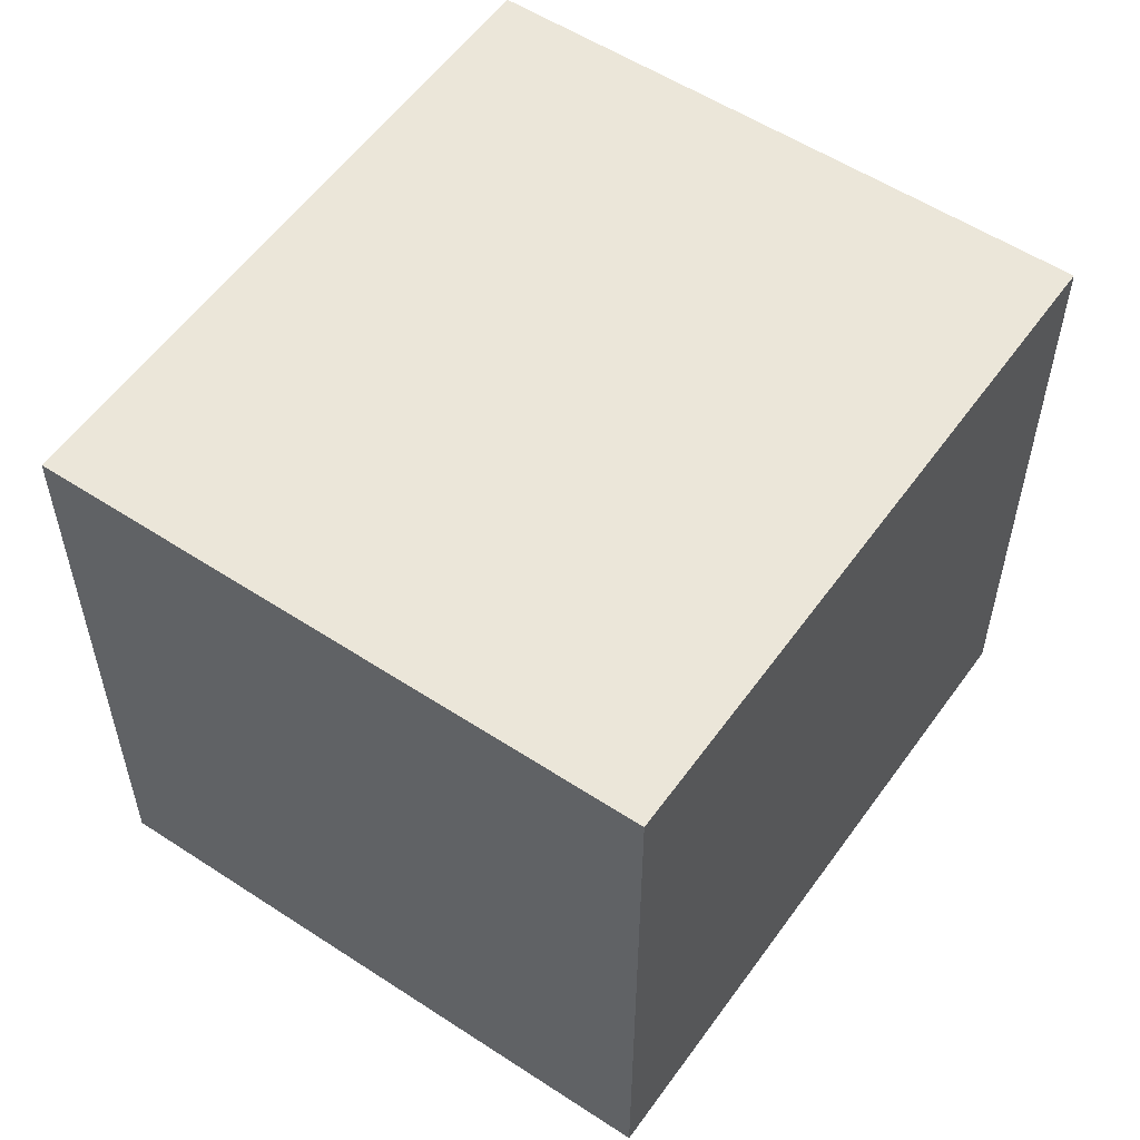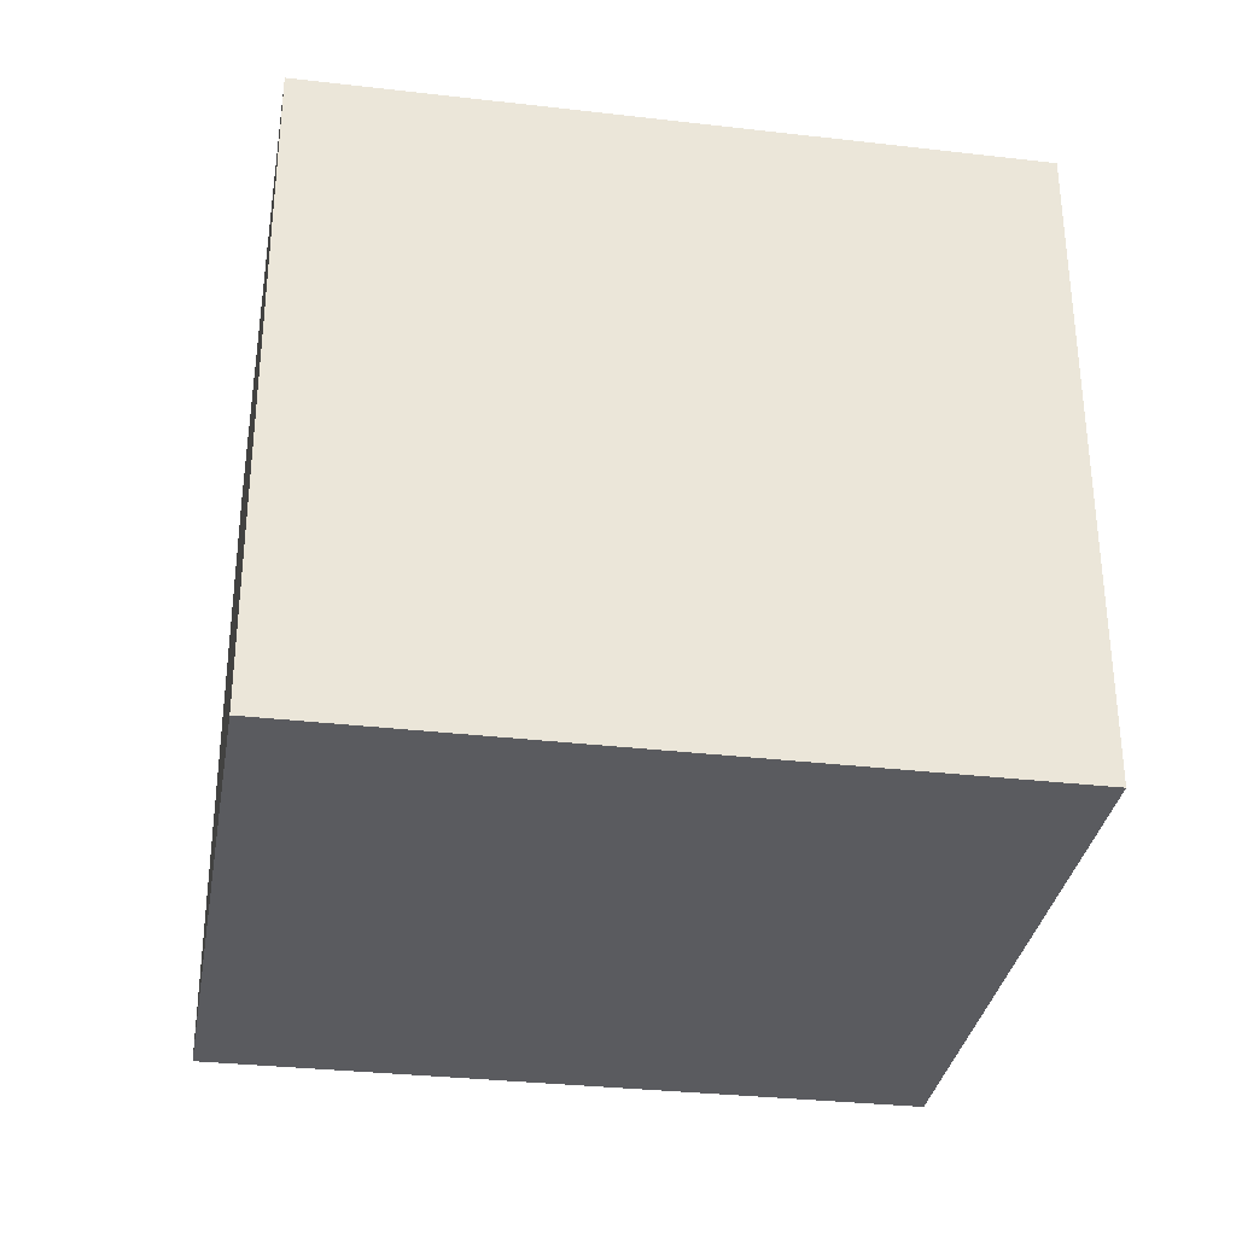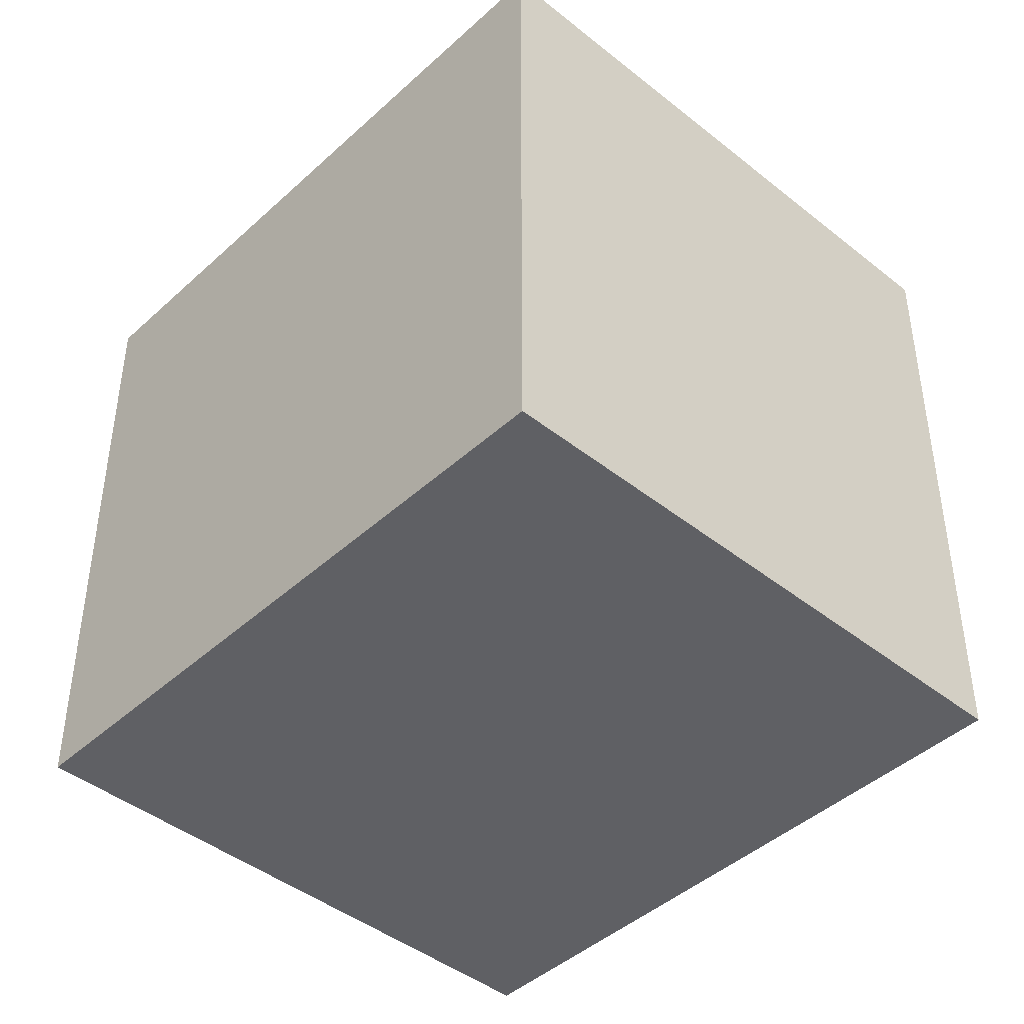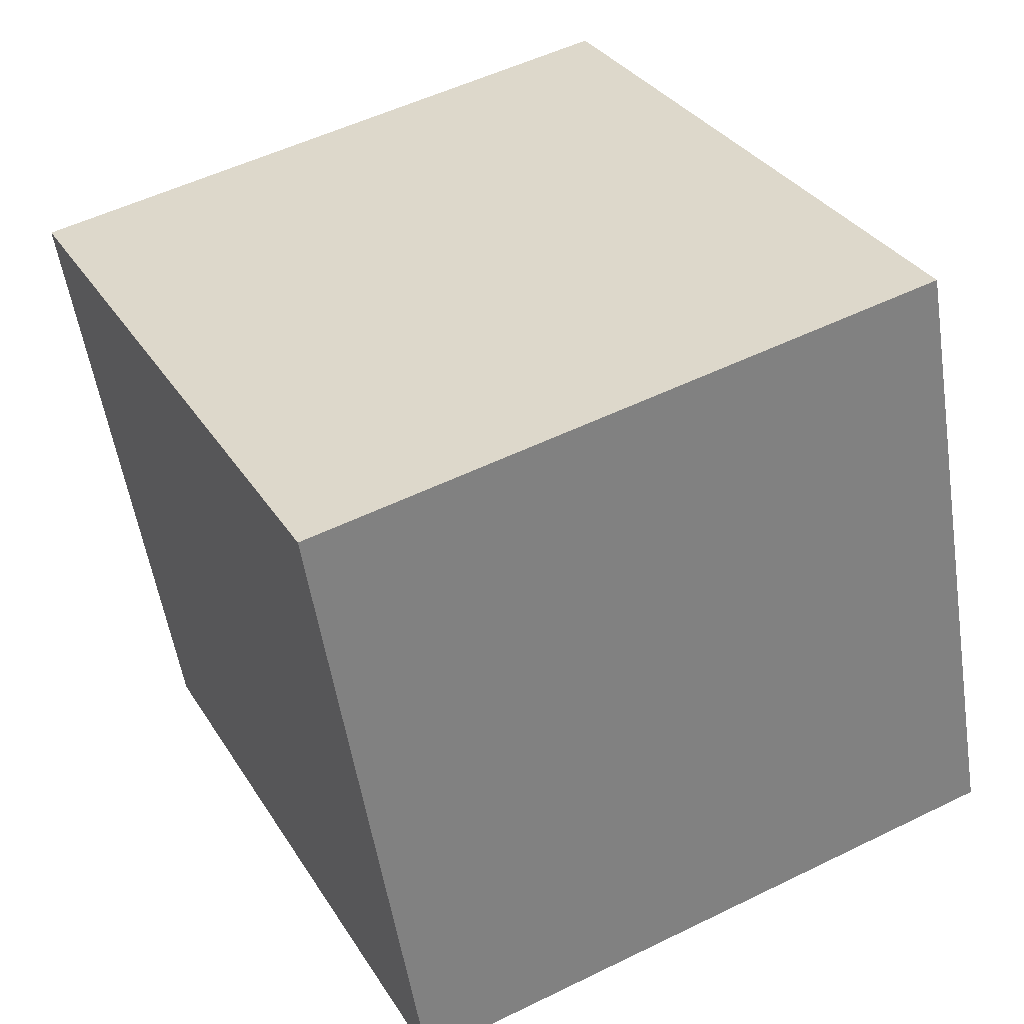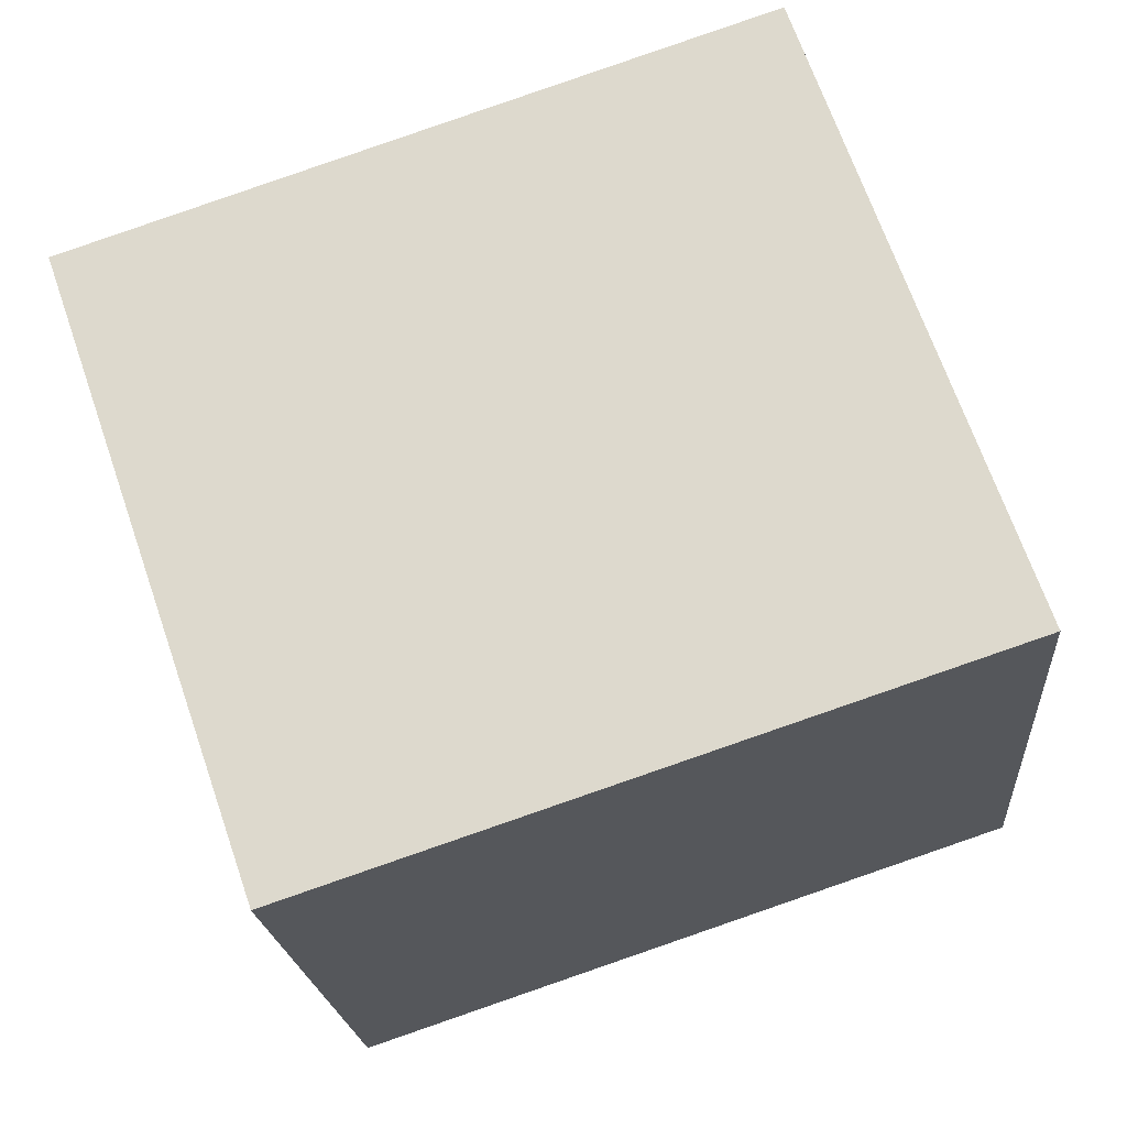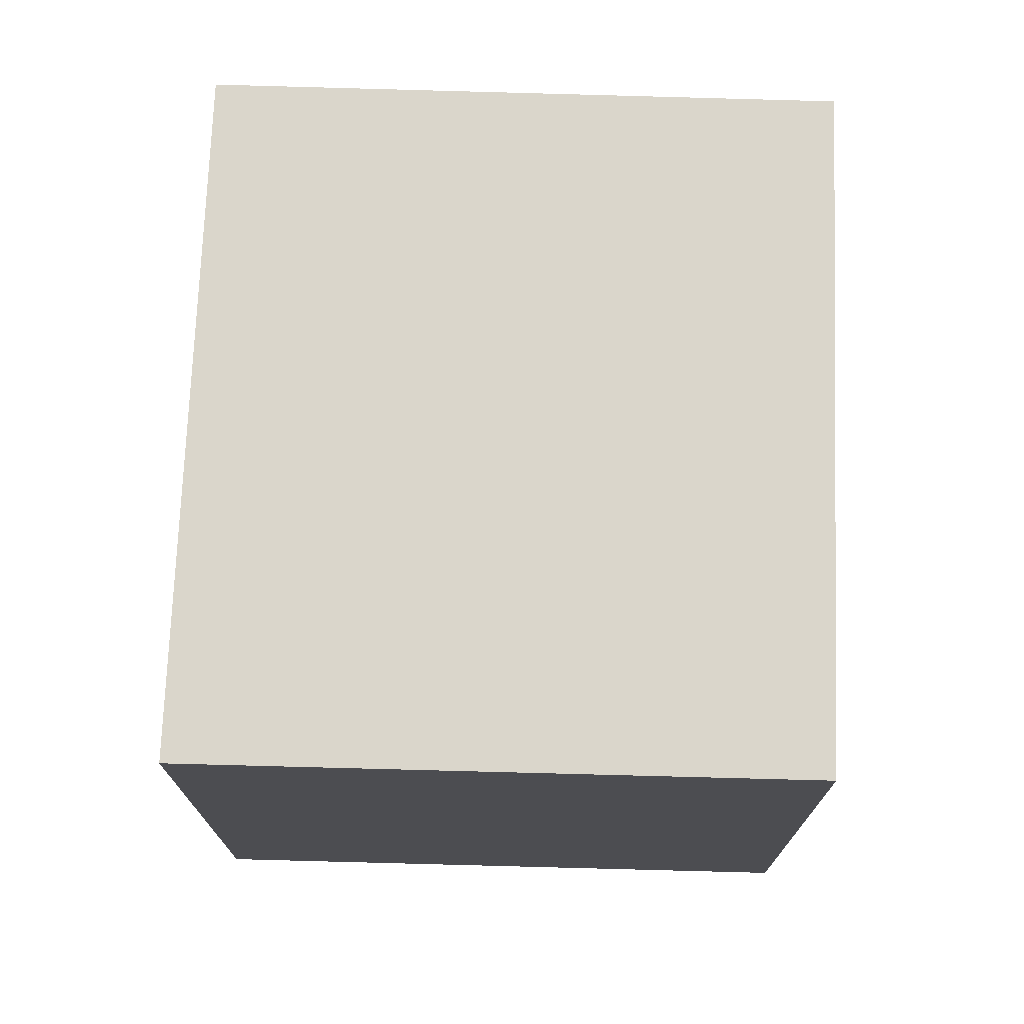
<metadata>
{"format":"obj","ext":"obj","renderer":"f3d","projection":"perspective","resolution":1024,"background":"white","views":[{"elev":56.0,"azim":143.6,"up":"+Y"},{"elev":-33.0,"azim":9.7,"up":"+Y"},{"elev":-43.3,"azim":65.8,"up":"+Y"},{"elev":52.2,"azim":-117.9,"up":"+Z"},{"elev":-19.9,"azim":-175.5,"up":"+Z"},{"elev":73.8,"azim":-69.2,"up":"+Y"}]}
</metadata>
<code>
v  0.624 1.932 1.781
v  1.975 1.932 -0.659
v  0 1.932 1.183e-16
v  2.588 1.932 1.113
v  1.975 4.035e-17 -0.659
v  0 0 0
v  0.624 -1.091e-16 1.781
v  2.588 -6.815e-17 1.113
g defaultobject
f 1 2 3
f 2 1 4
f 5 3 2
f 3 5 6
f 6 1 3
f 1 6 7
f 7 4 1
f 4 7 8
f 8 2 4
f 2 8 5
f 5 7 6
f 7 5 8

</code>
